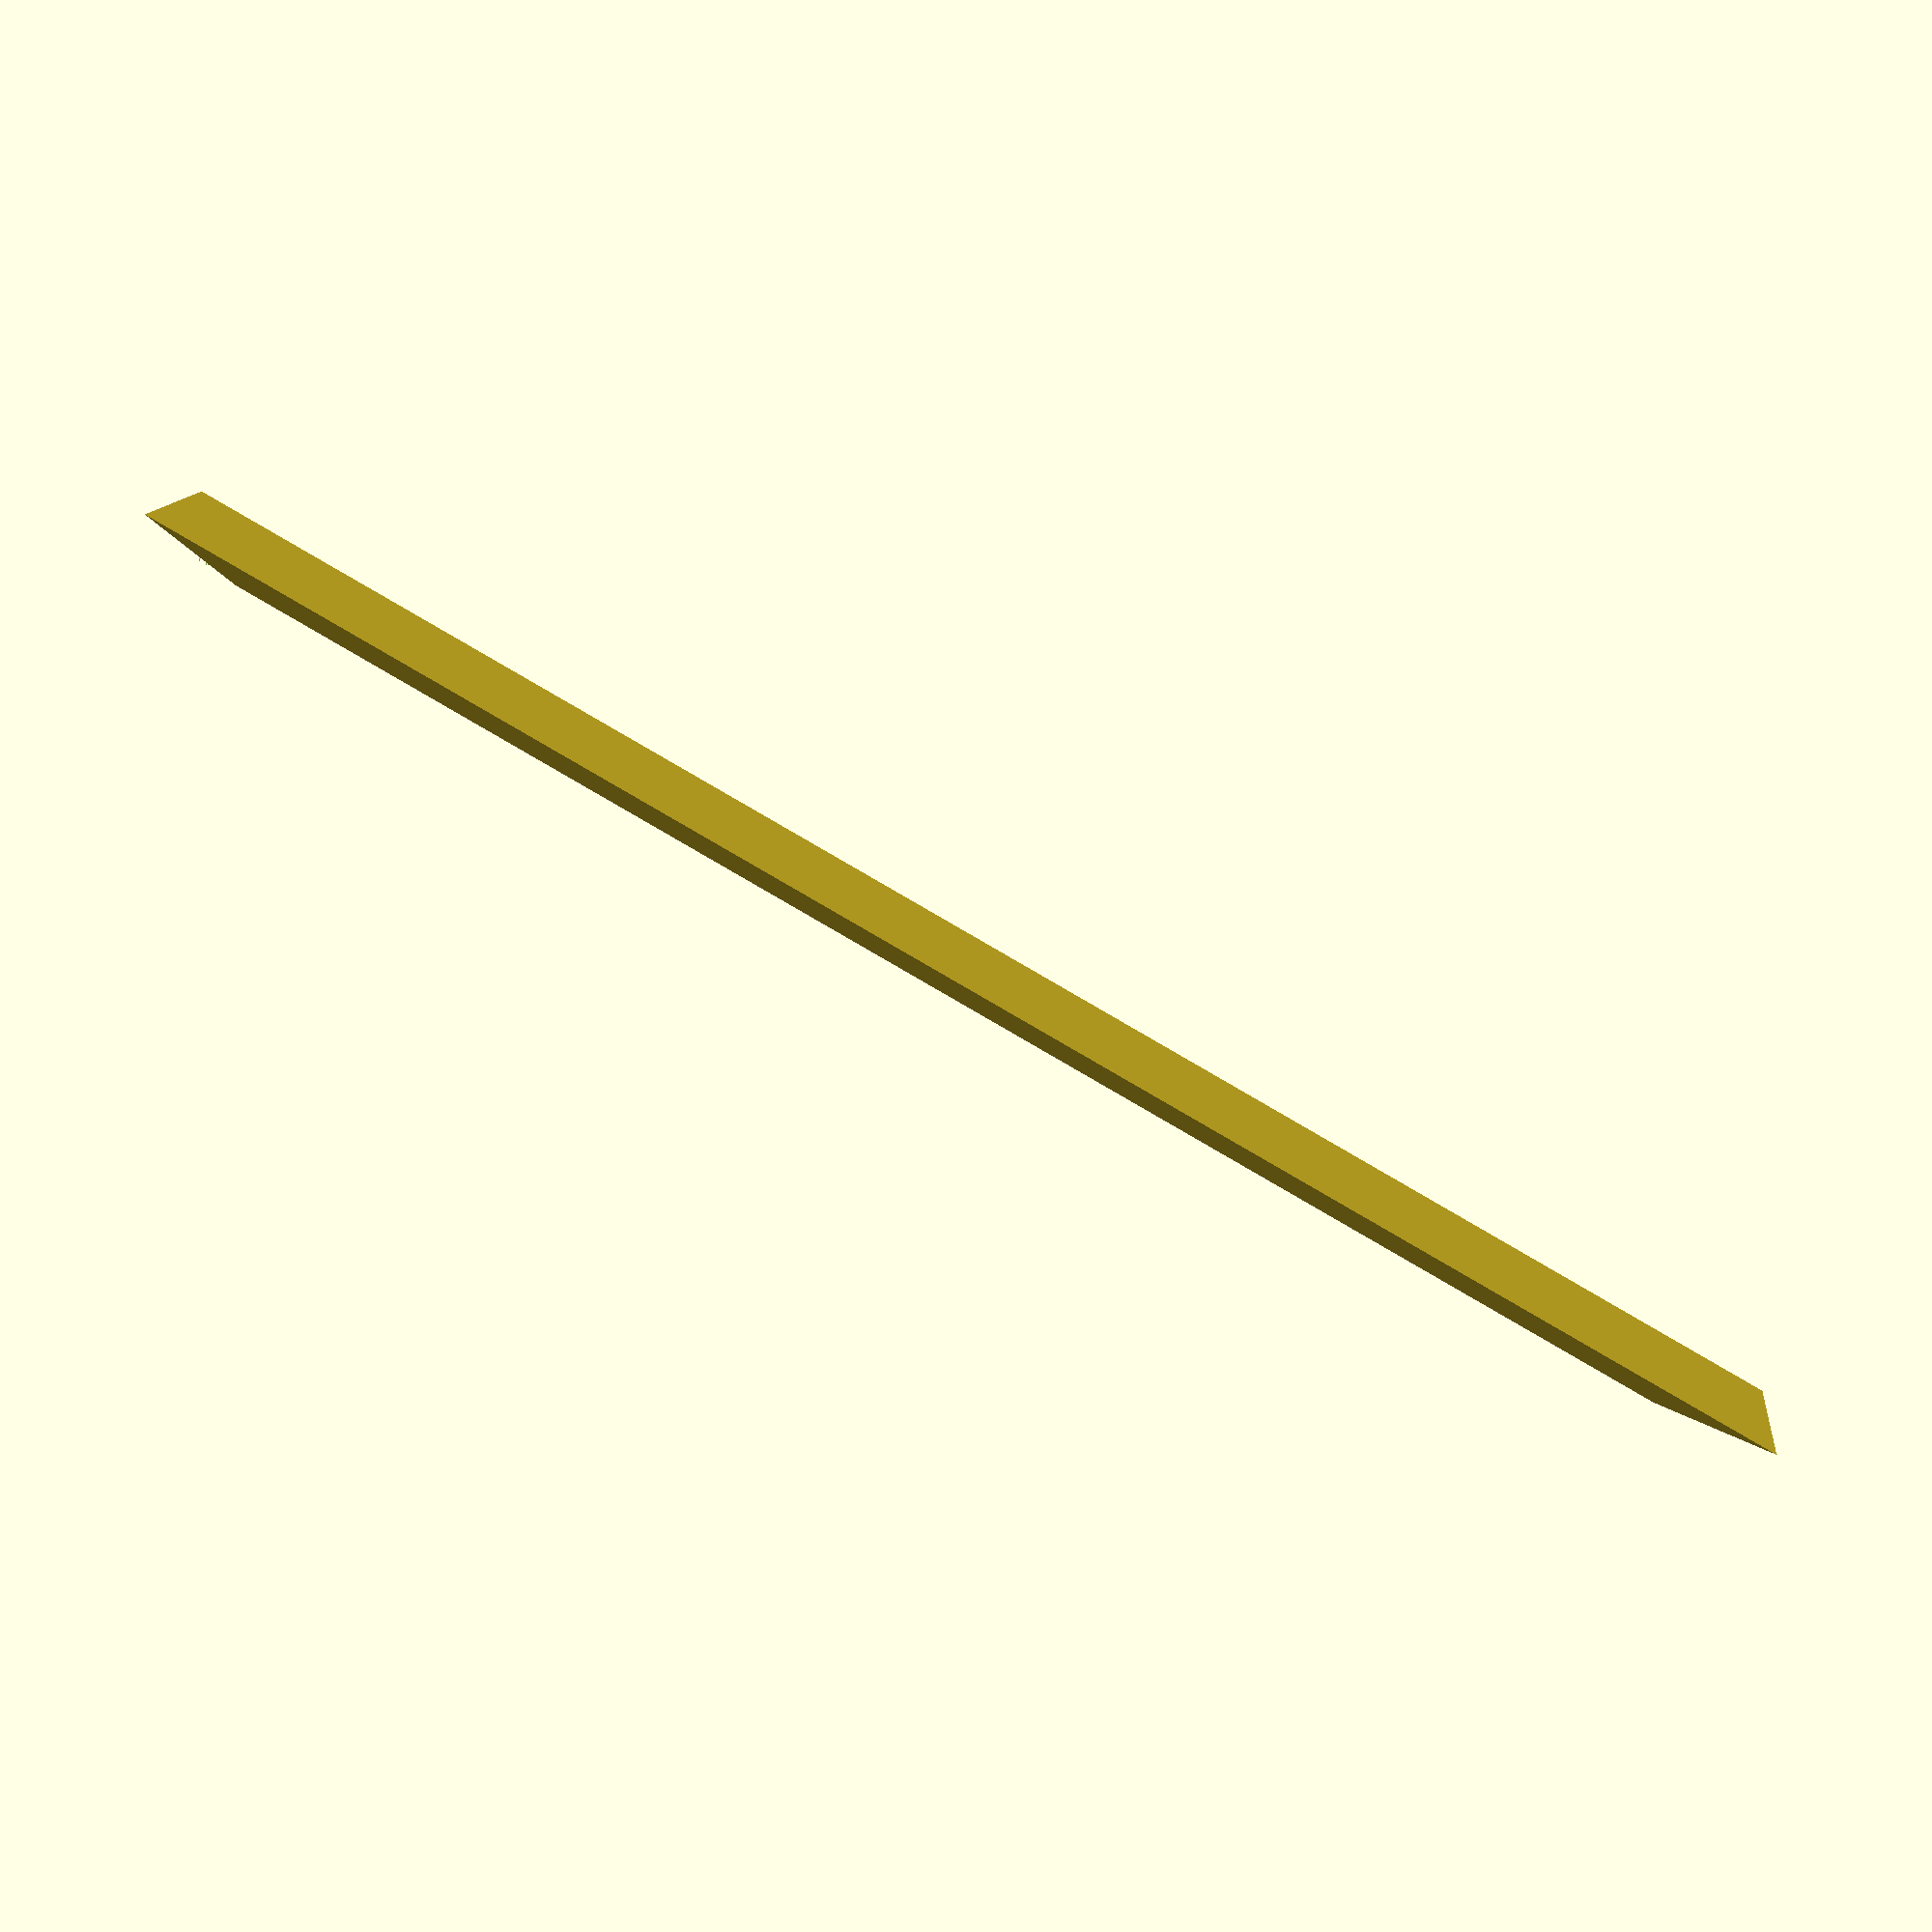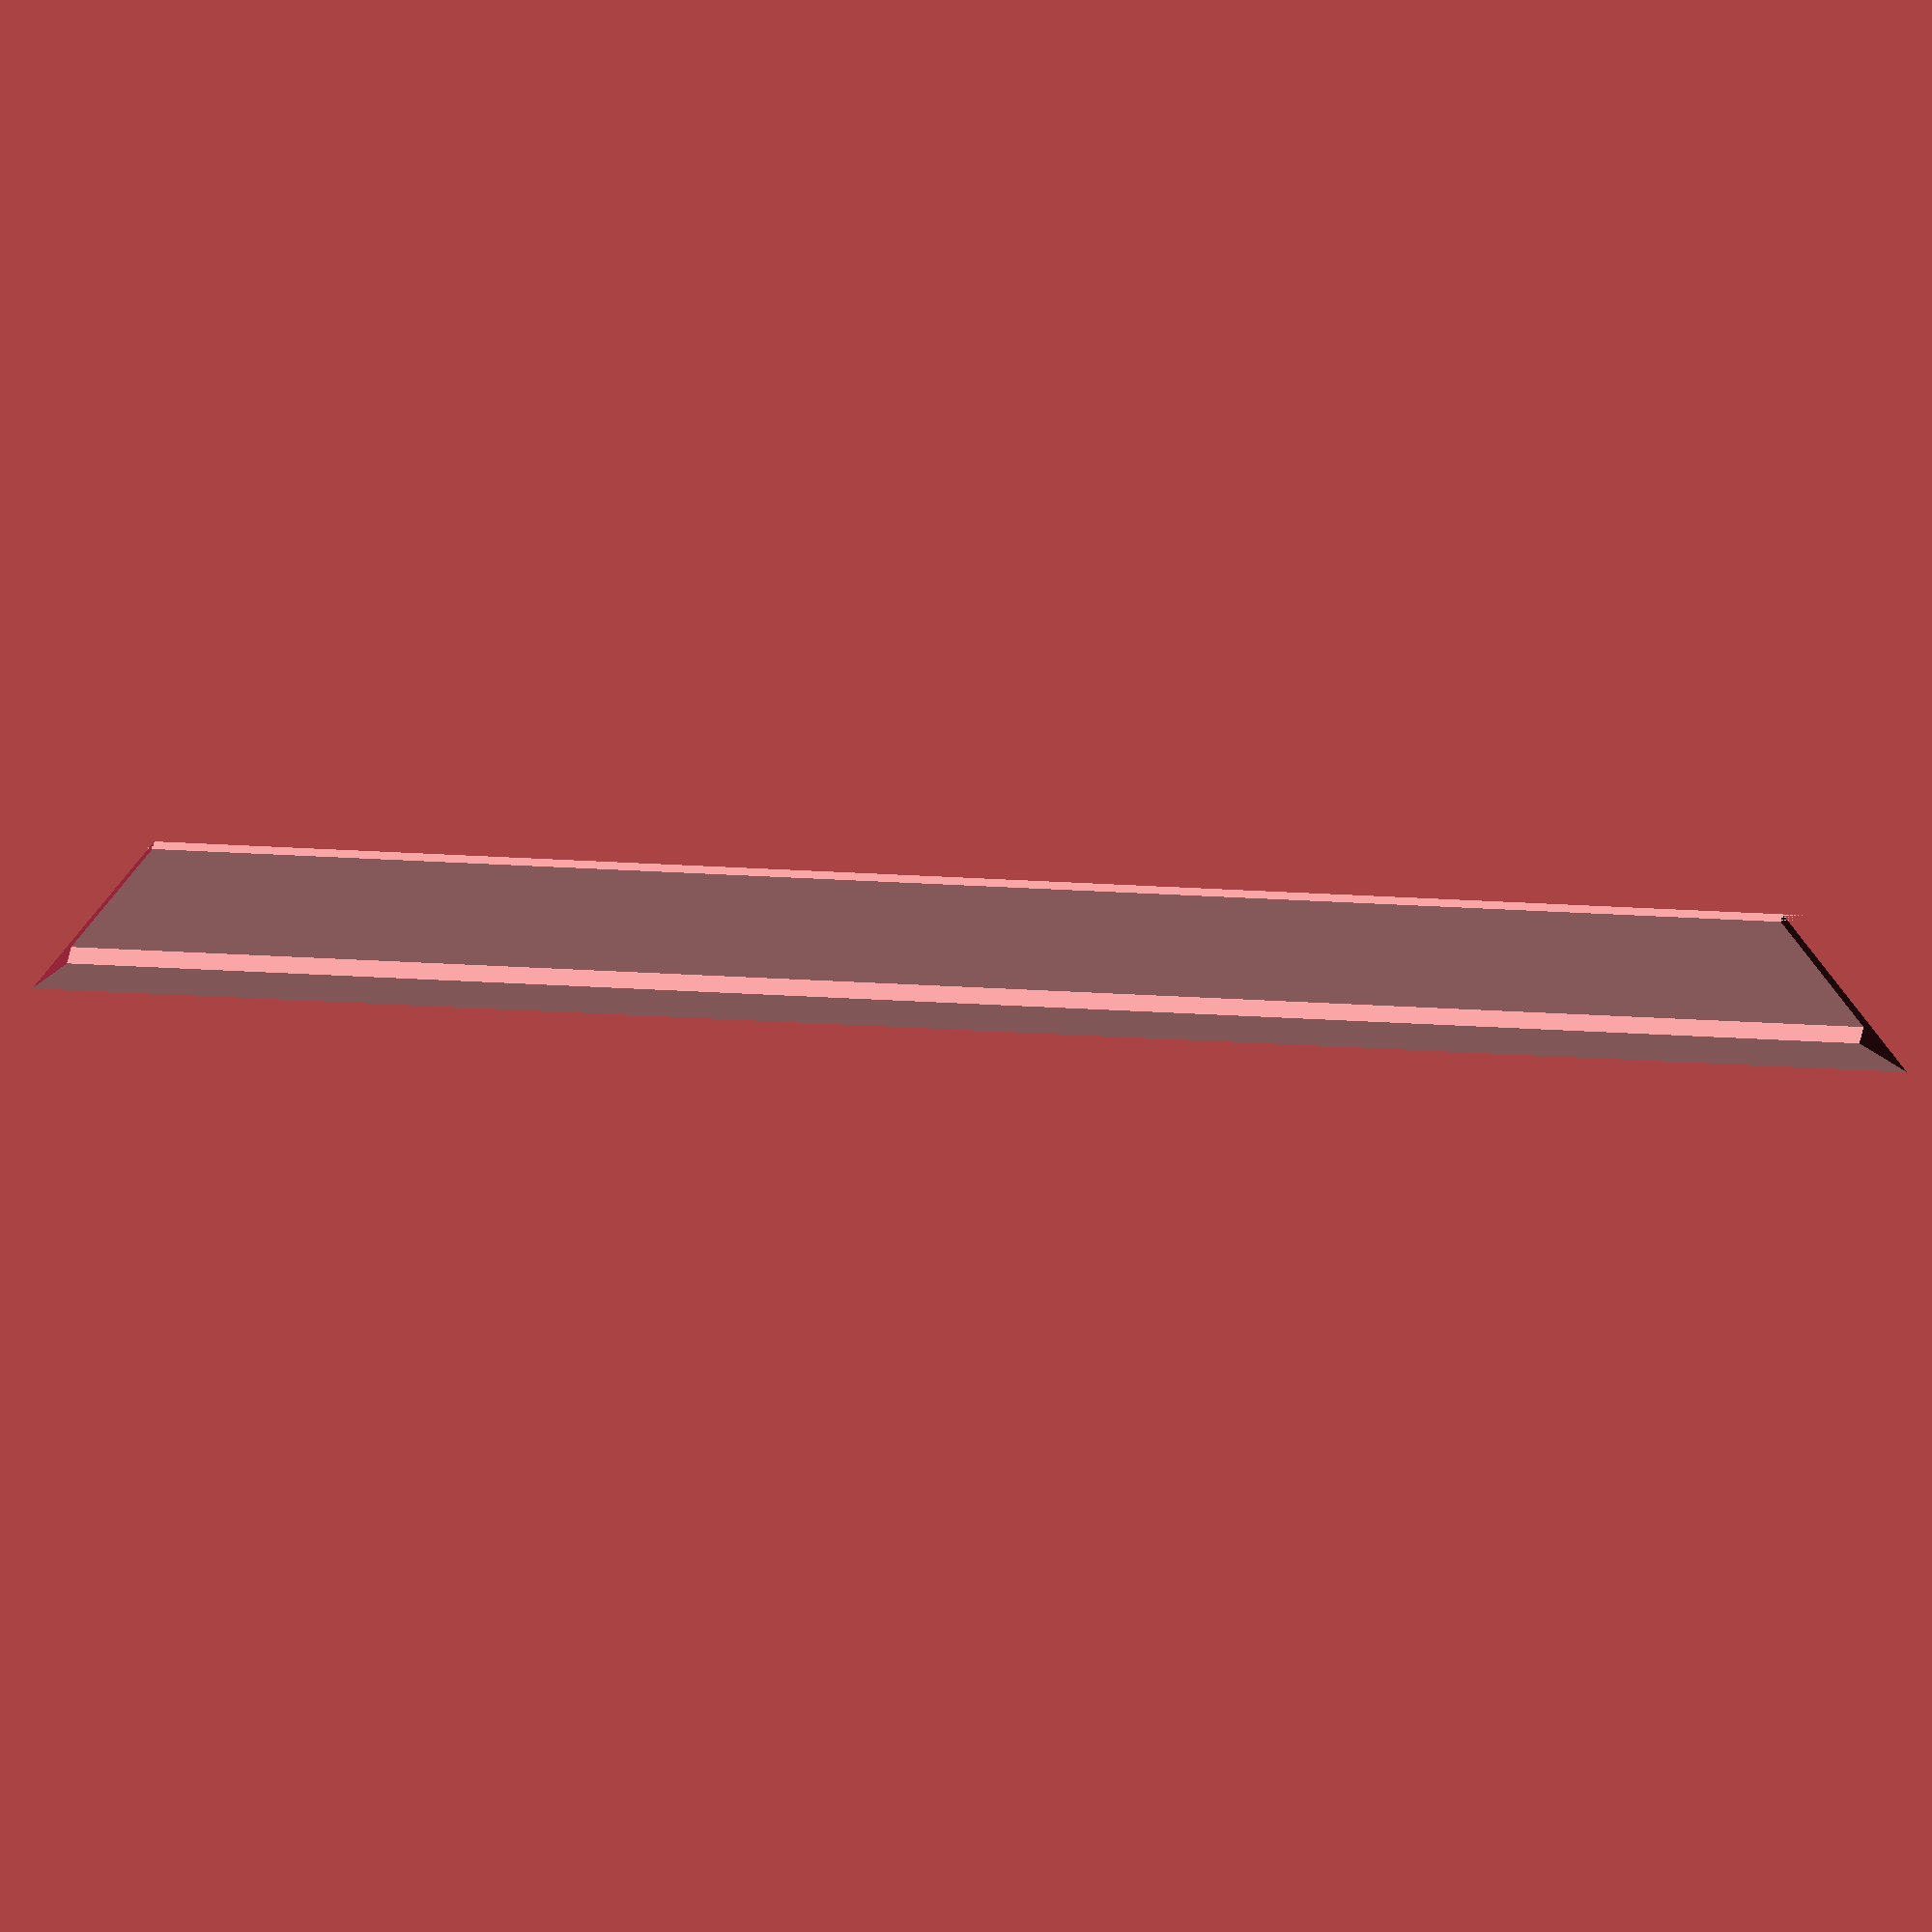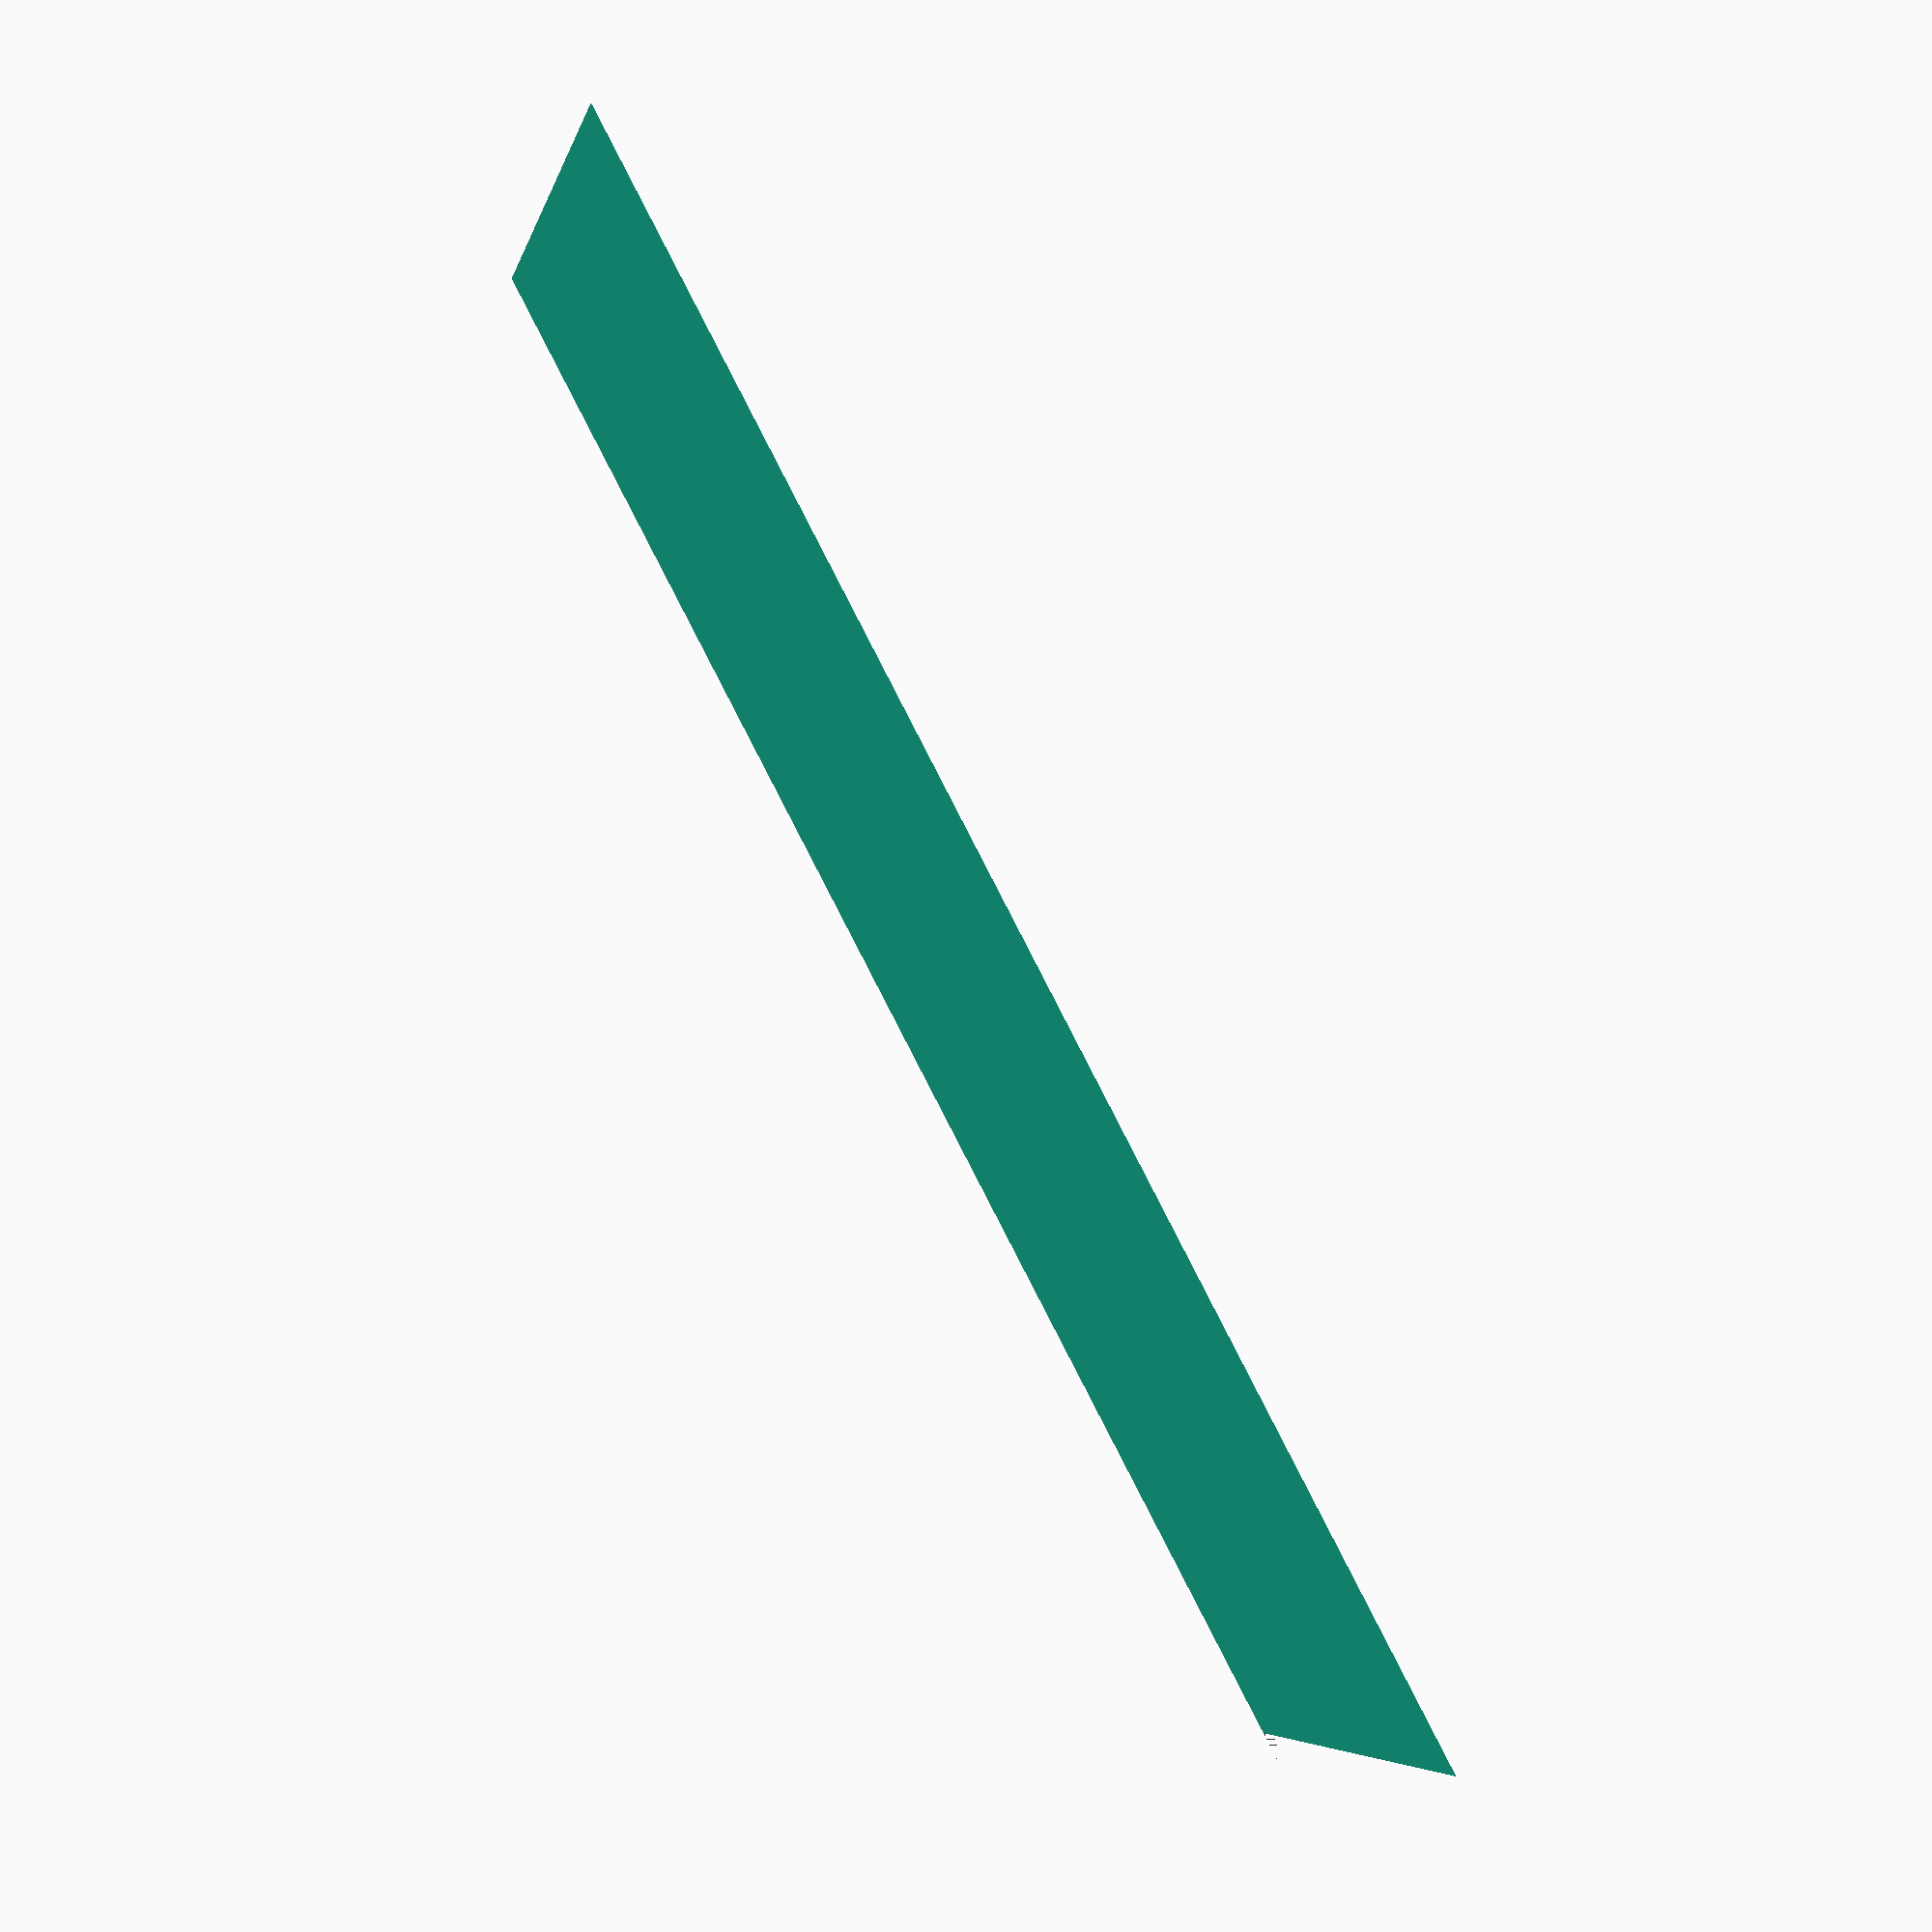
<openscad>
// Regular Dodecahedron Edge Ribs


// Cf. https://github.com/openscad/openscad/issues/4603 for a good discussion
// that helped resolve some of the issues in this design.

$fn = 40;

// Variable parameters to cusomize the edge ribs
paneEdge = (6 * 25.4); // paneEdge (6in x 25.4 mm/in)
edgeThickness = 1.5;   // thickness of the edge
ribWidth = 15;         // width of the rib
paneThickness = 3.25;  // thickness of the pane
channelWidth = 11;     // width of LED strip channel
channelDepth = 1;      // depth of LED strip channel
wireWidth = 3 * 1.6;   // width of wire channel (3x 22 AWG insulated wires)
wireDepth = 1.6;       // depth of wire channel (1x 22 AWG insulated wire)
dihedral = 116.56505;  // angle of polyhedron dihedral
interior = 108.0;      // angle of face interior
fudge = 0.01;          // render artifact elimination fudge factor

// Calculated parameters
edge = 0.667 * ribWidth  * tan(interior / 2) + paneEdge;
echo("pane edge", paneEdge);
echo("edge", edge);

difference() {
    extruded_edge(edge, edgeThickness, ribWidth, paneThickness, channelWidth, channelDepth, wireWidth, wireDepth, dihedral);
    bevel_cuts(ribWidth, interior, dihedral);
    translate([ribWidth,0,edge]) {
        rotate([0,0,180-dihedral]) {
            translate([ribWidth,0,0]) {
                rotate([0,180,0]) {
                    bevel_cuts(ribWidth, interior, dihedral);
                }
            }
        }
    }
}


// Bevel cuts for the end of the rib
module bevel_cuts(ribWidth, interior, dihedral) {
    union() {
        angle_cut(ribWidth, interior);
        translate([ribWidth,0,0]) {
            rotate([0,0,180-dihedral]) {
                translate([ribWidth, 0, 0]) {
                    mirror([1,0,0]) {
                        angle_cut(ribWidth, interior);
                    }
                }
            }
        }
    }
}


// Half of one bevel
module angle_cut(ribWidth, interior) {

    angle_ab = 90 - (interior / 2);

    ax = 0;
    ay = 0;
    az = 0;
    bx = ribWidth;
    by = 0;
    bz = 0;
    cx = 0;
    cy = 0;
    cz = ribWidth * tan(angle_ab);
    dx = 0;
    dy = 20;
    dz = 0;
    ex = ribWidth;
    ey = 20;
    ez = 0;
    fx = 0;
    fy = 20;
    fz = ribWidth * tan(angle_ab);

    polyhedron(
        points=[
            [ax-fudge, ay-fudge, az-fudge], // point a (0)
            [bx, by-fudge, bz],             // point b (1)
            [cx, cy-fudge, cz],             // point c (2)
            [dx-fudge, dy, dz-fudge],       // point d (3)
            [ex, ey, ez],                   // point e (4)
            [fx, fy, fz]                    // point f (5)
        ],
        faces=[
            [0, 3, 5, 2], // face A
            [0, 1, 4, 3], // face B
            [1, 2, 5, 4], // face C
            [3, 4, 5],    // face D
            [0, 2, 1]     // face E
        ],
        convexity=10
    );
};


// Rib extrusion
module extruded_edge(edge, edgeThickness, ribWidth, paneThickness, channelWidth, channelDepth, wireWidth, wireDepth, dihedral) {

    linear_extrude(height=edge, center=false, convexity=10, twist=0, slices=20, scale=1) {
        
        ax = 0;
        ay = 0;
        bx = ribWidth;
        by = 0;
        cx = ribWidth + ribWidth * cos(180 - dihedral);
        cy = ribWidth * sin(180 - dihedral);
        dx = cx - edgeThickness * cos(dihedral - 90);
        dy = cy + edgeThickness * sin(dihedral - 90);
        ex = dx - 0.667 * ribWidth * cos(180 - dihedral);
        ey = dy - 0.667 * ribWidth * sin(180 - dihedral);
        fx = ex - paneThickness * cos(dihedral - 90);
        fy = ey + paneThickness * sin(dihedral - 90);
        gx = fx + 0.667 * ribWidth * cos(180 - dihedral);
        gy = fy + 0.667 * ribWidth * sin(180 - dihedral);
        px = 0;
        py = edgeThickness + paneThickness;
        qx = 0.667 * ribWidth;
        qy = py;
        rx = qx;
        ry = edgeThickness;
        sx = 0;
        sy = ry; 

        angle_opq = atan((gy - py) / gx);  // derived angle of inside edge
        gp = gx / cos(angle_opq);          // total width of inside edge
        gh = 0.5 * (gp - channelWidth);    // width of offset on either side of the LED channel
        ho = gp - 2 * gh;                  // derived width of LED channel (should match specified)
        jm = wireWidth;                    // total width of wire channel
        ij = 0.5 * (ho - jm);              // width of offset on either side of wire channel within the LED channel
        assert(ho == channelWidth, "Derived channel width does not match specified width");
        assert(jm < ho, "Total wire channel width exceeds the width of the LED strip");

        hx = gx - gh * cos(angle_opq);
        hy = gy - gh * sin(angle_opq);
        ix = hx + channelDepth * sin(90 - 2 * angle_opq);
        iy = hy - channelDepth * cos(90 - 2 * angle_opq);
        ox = px + gh * cos(angle_opq);
        oy = py + gh * sin(angle_opq);
        nx = ox + channelDepth * sin(90 - 2 * angle_opq);
        ny = oy - channelDepth * cos(90 - 2 * angle_opq);
        jx = ix - ij * cos(angle_opq);
        jy = iy - ij * sin(angle_opq);
        kx = jx + wireDepth * sin(90 - 2 * angle_opq);
        ky = jy - wireDepth * cos(90 - 2 * angle_opq);
        mx = nx + ij * cos(angle_opq);
        my = ny + ij * sin(angle_opq);
        lx = mx + wireDepth * sin(90 - 2 * angle_opq);
        ly = my - wireDepth * cos(90 - 2 * angle_opq);
                
        polygon([
            [ax, ay], // point 'a'
            [bx, by], // point 'b'
            [qx, qy], // point 'q'
            [rx, ry], // point 'r'
            [sx, sy]  // point 's'
        ]);
    };
};
</openscad>
<views>
elev=83.8 azim=79.2 roll=59.9 proj=o view=wireframe
elev=156.9 azim=273.5 roll=83.5 proj=o view=wireframe
elev=87.0 azim=25.9 roll=27.3 proj=o view=wireframe
</views>
